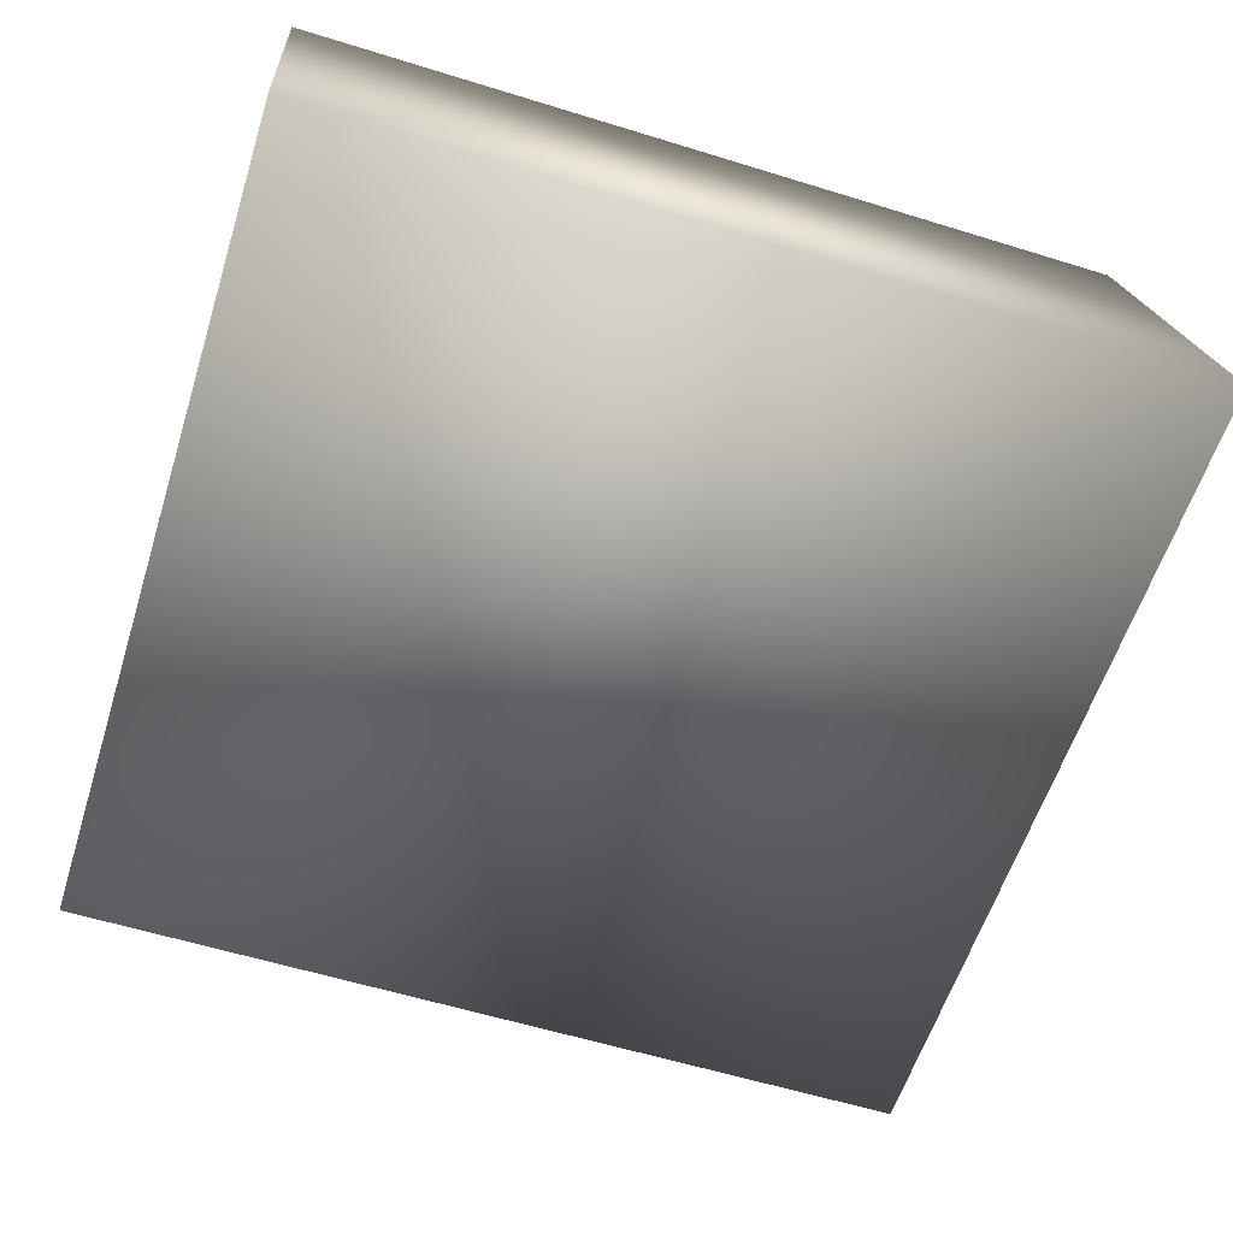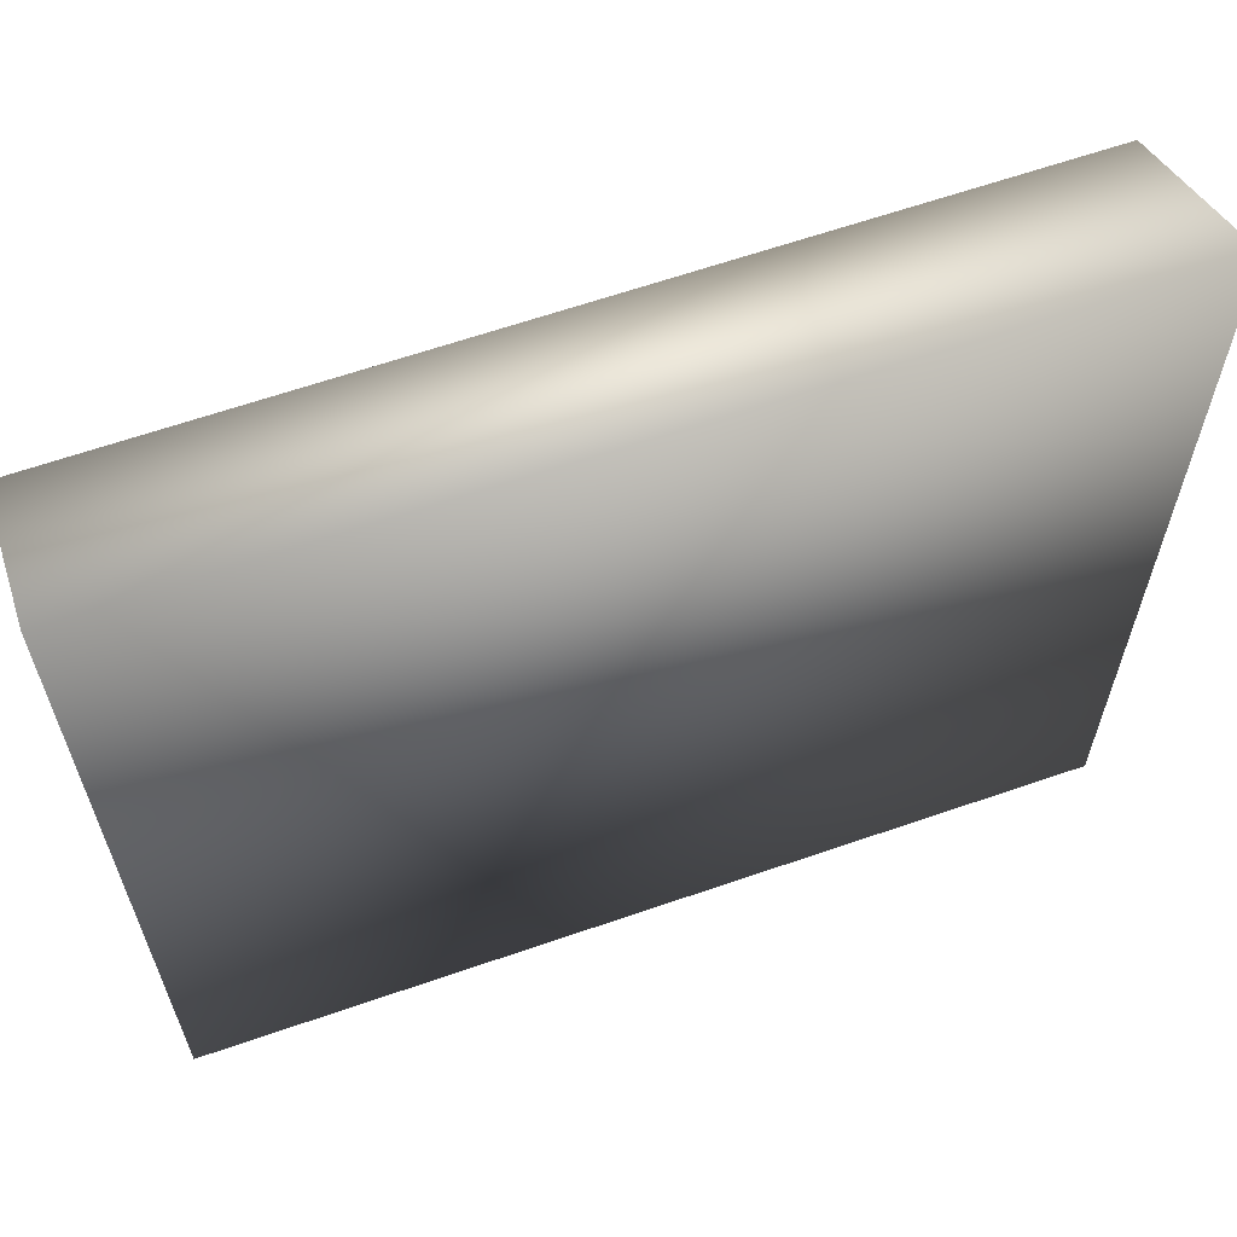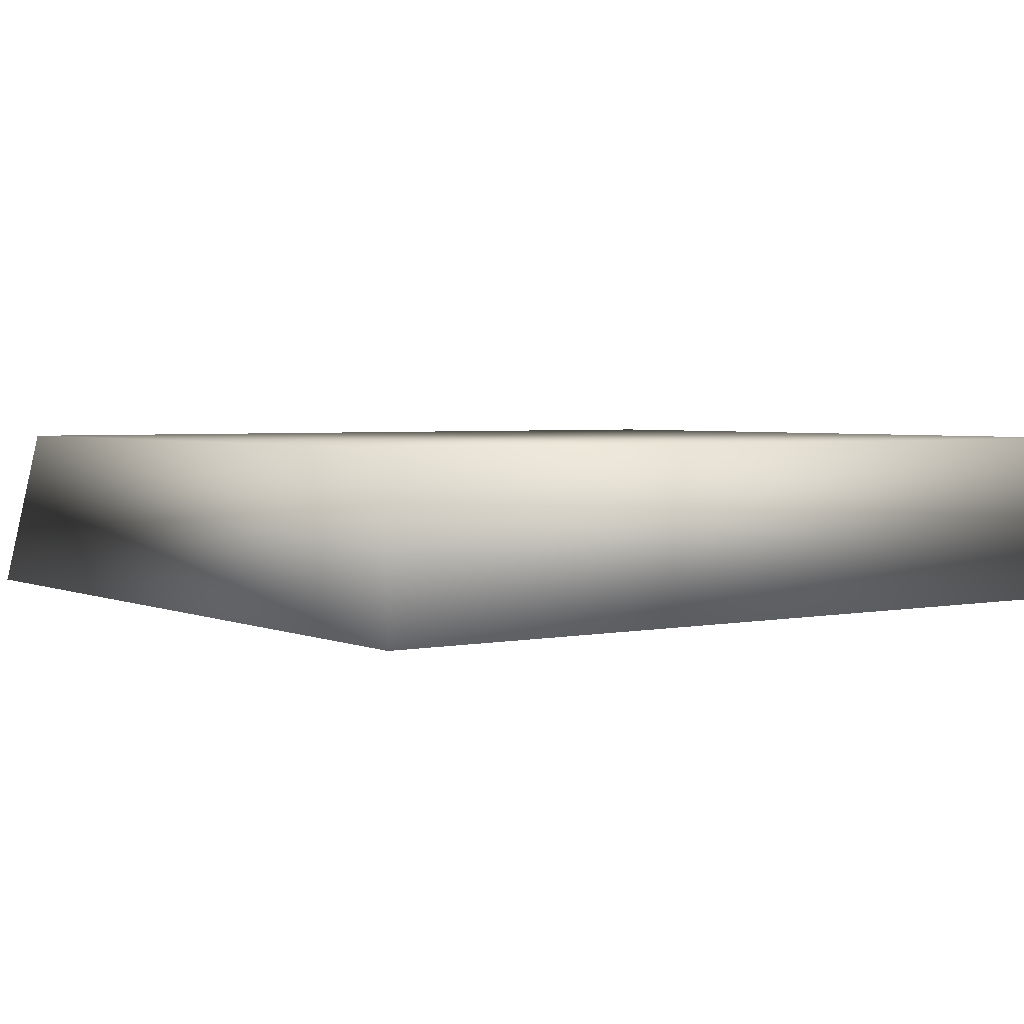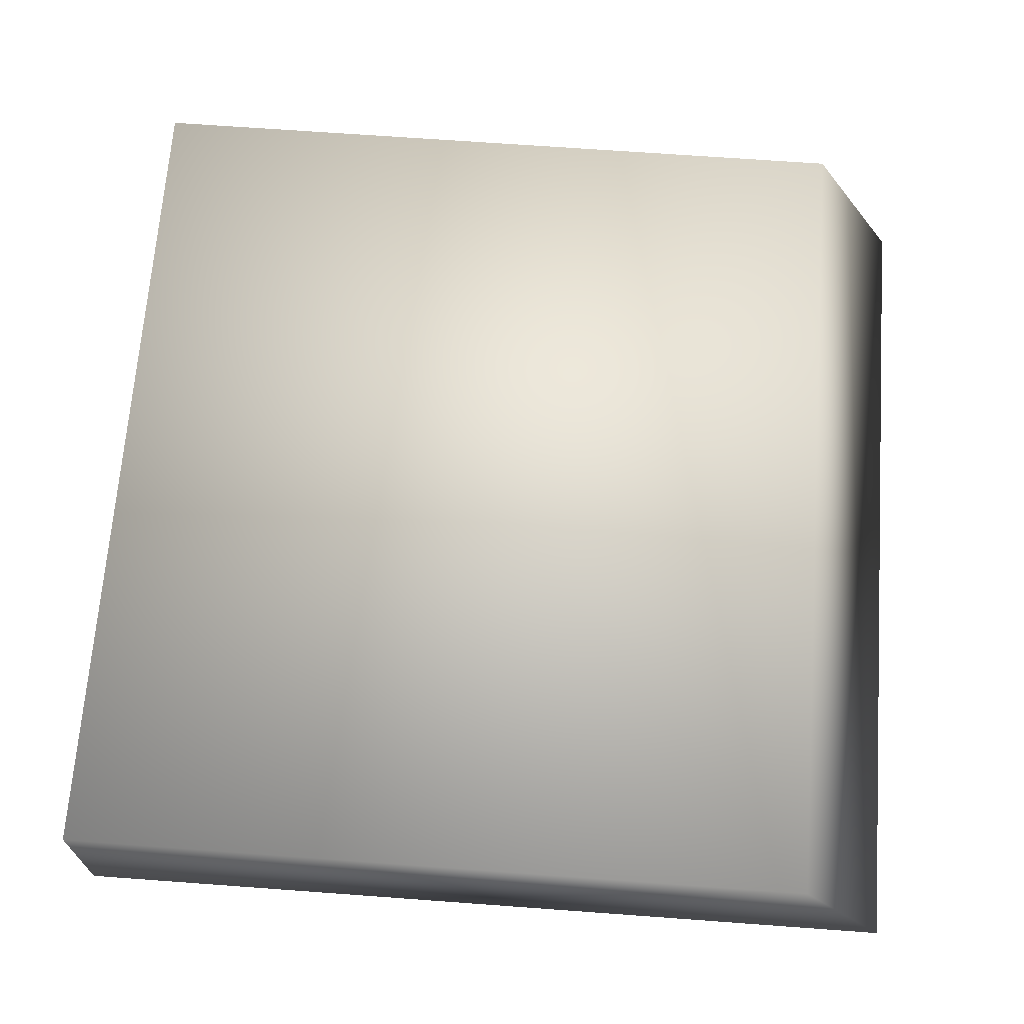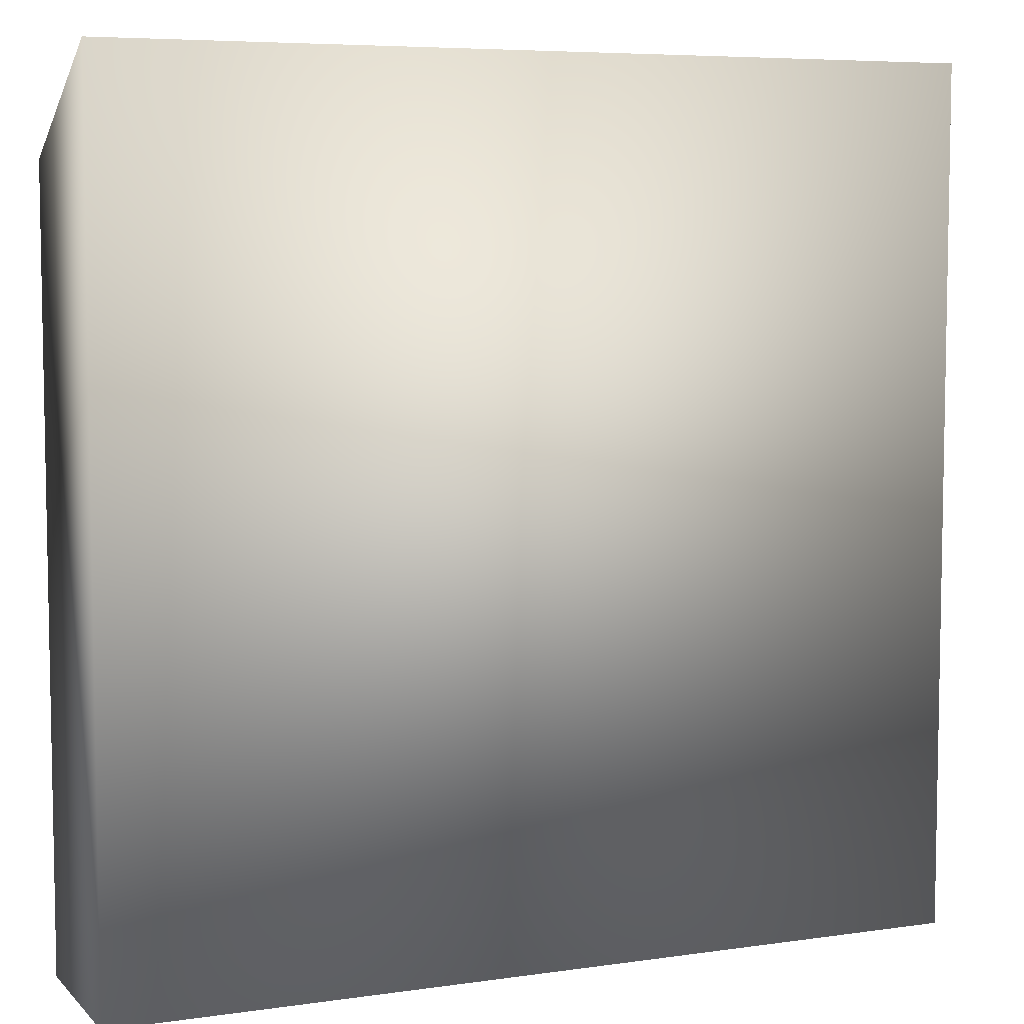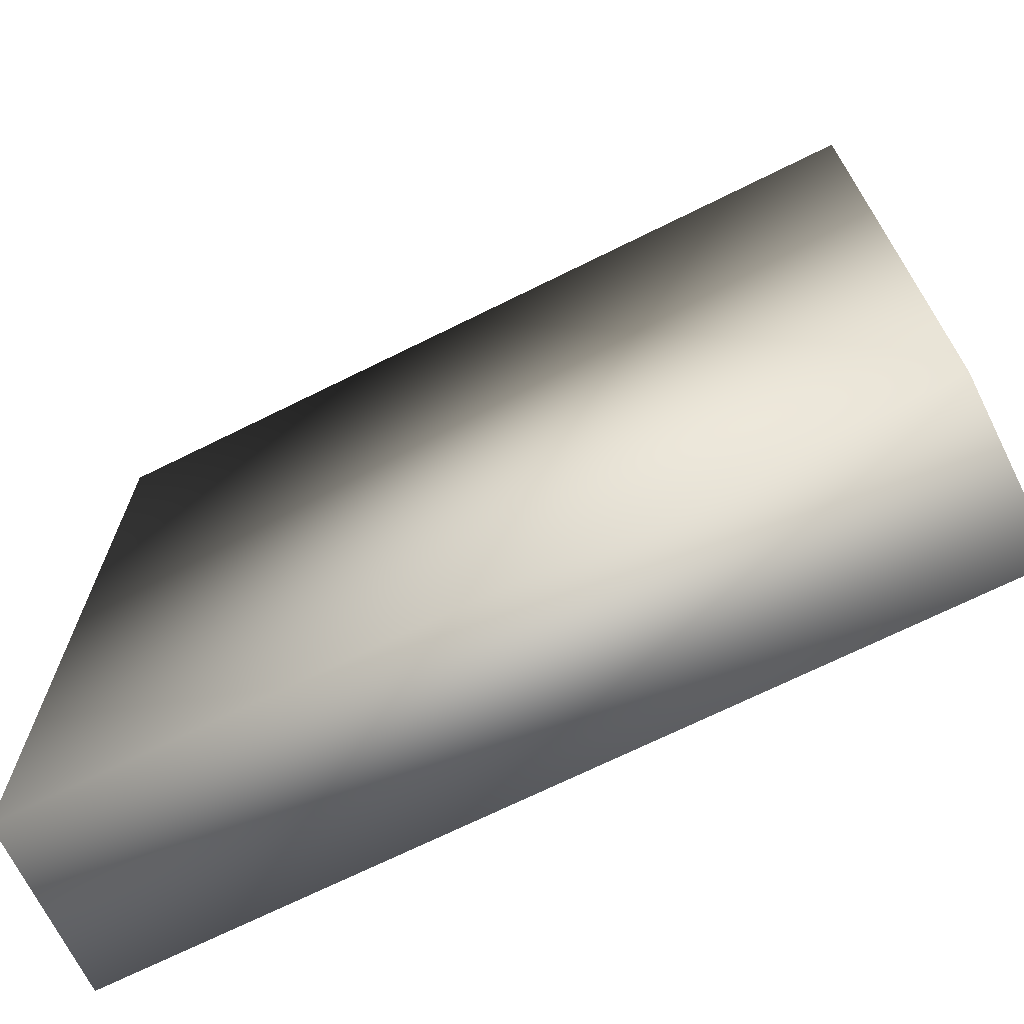
<metadata>
{"format":"obj","ext":"obj","renderer":"f3d","projection":"perspective","resolution":1024,"background":"white","views":[{"elev":-59.4,"azim":-107.6,"up":"+Y"},{"elev":63.5,"azim":-19.3,"up":"+Z"},{"elev":3.1,"azim":145.0,"up":"+Y"},{"elev":67.9,"azim":-85.8,"up":"+Y"},{"elev":6.5,"azim":-23.3,"up":"+Z"},{"elev":-70.1,"azim":26.4,"up":"+Z"}]}
</metadata>
<code>
v  -0.25 -0.05 0.25
v  -0.25 -0.05 -0.25
v  0.25 -0.05 -0.25
v  0.25 -0.05 0.25
v  -0.25 0.05 0.1932
v  0.25 0.05 0.1932
v  0.25 0.05 -0.25
v  -0.25 0.05 -0.25
o weight
g weight
f 1 2 3 4
f 5 6 7 8
f 1 4 6 5
f 4 3 7 6
f 3 2 8 7
f 2 1 5 8

</code>
